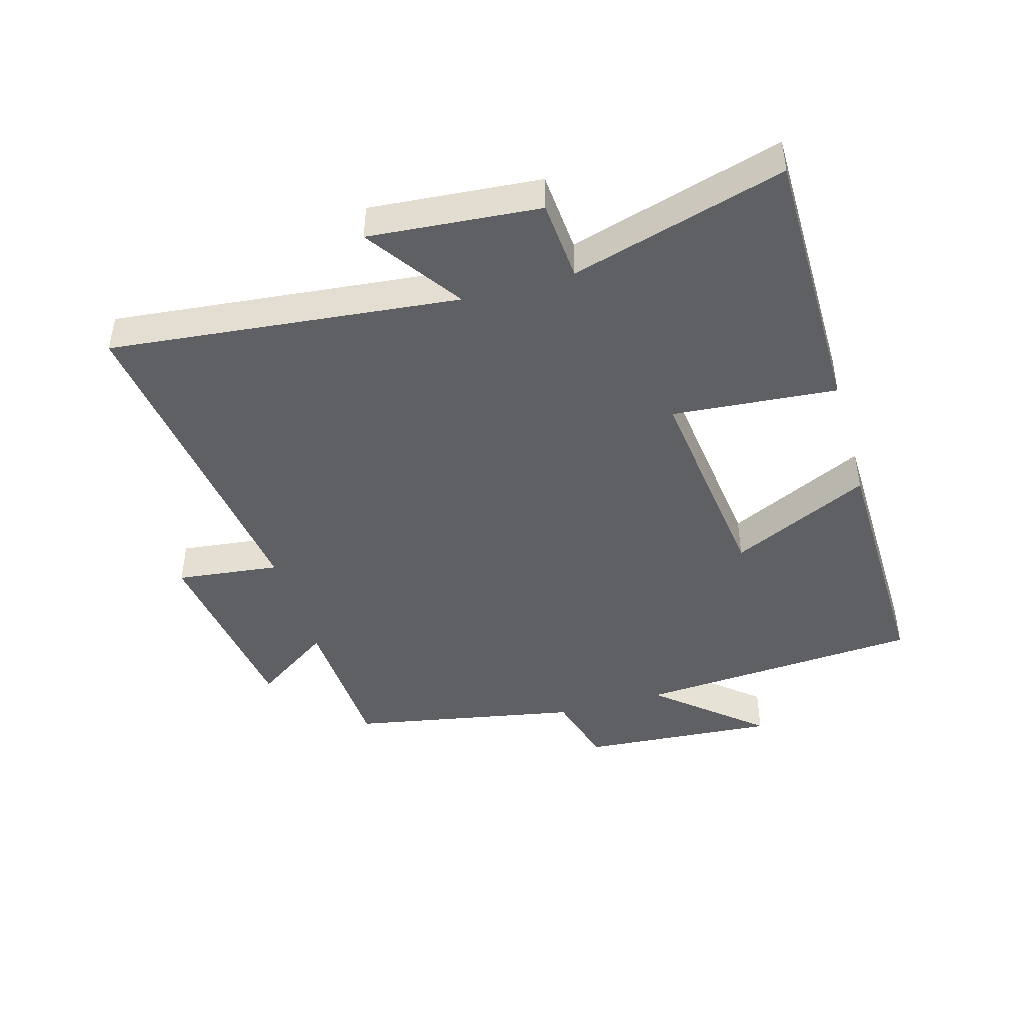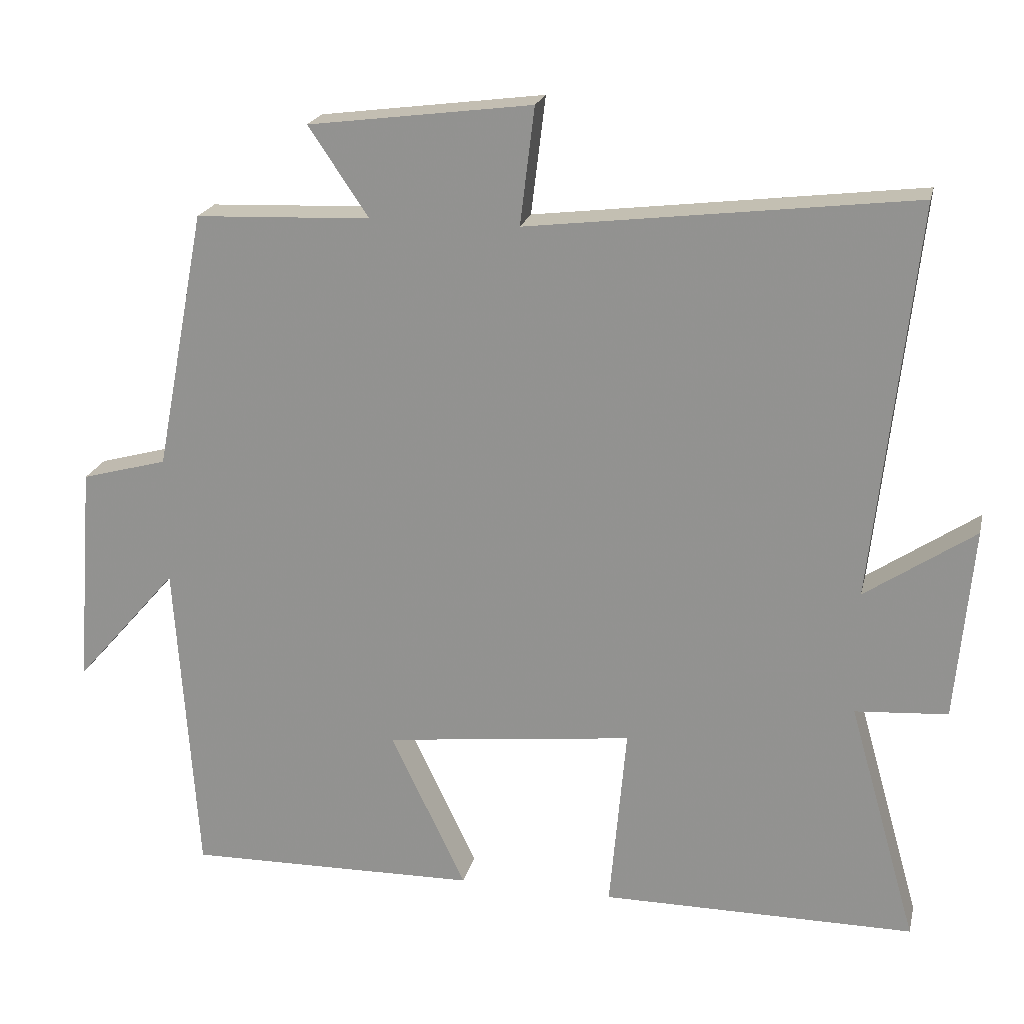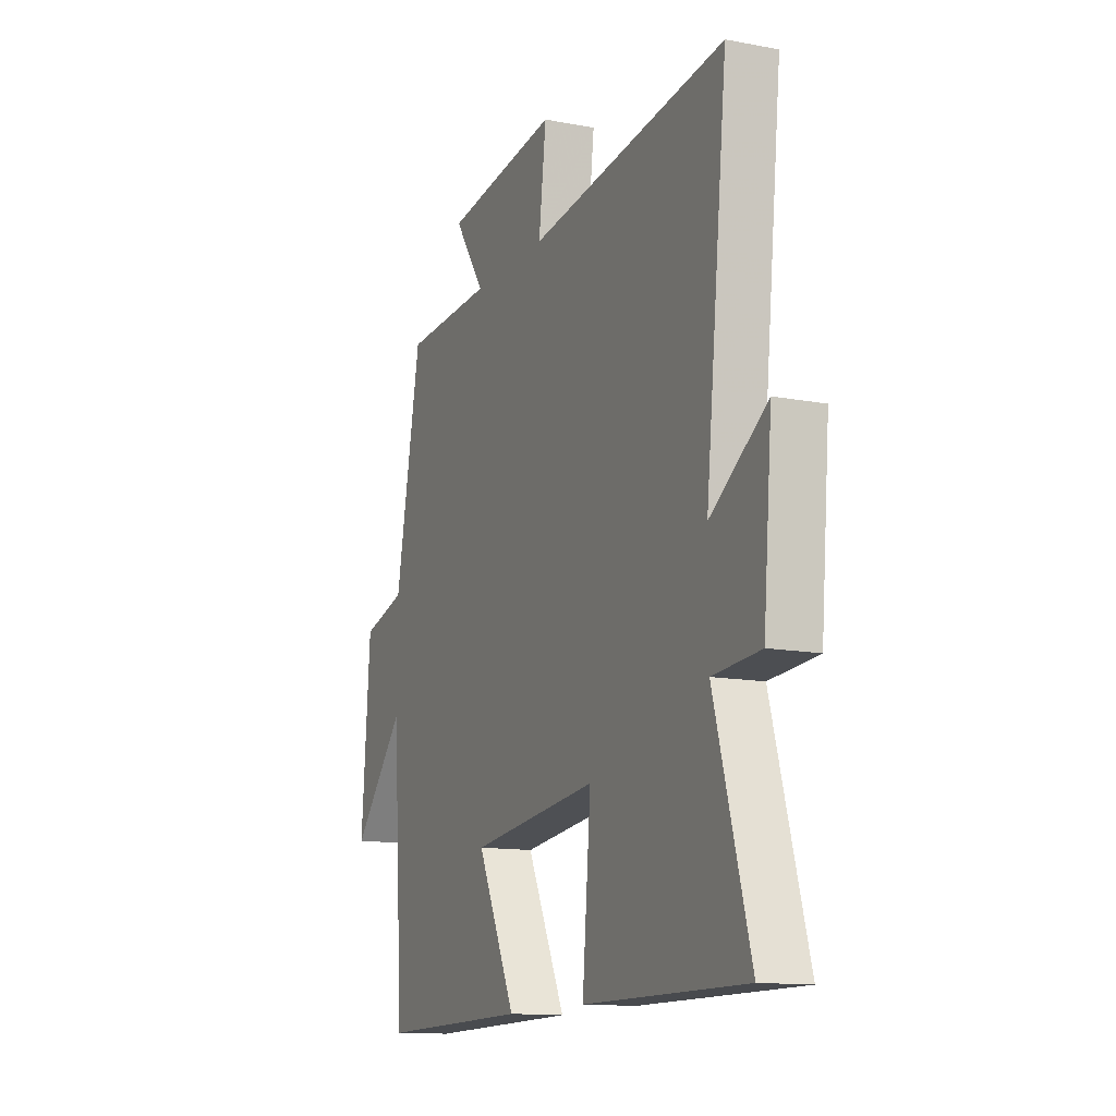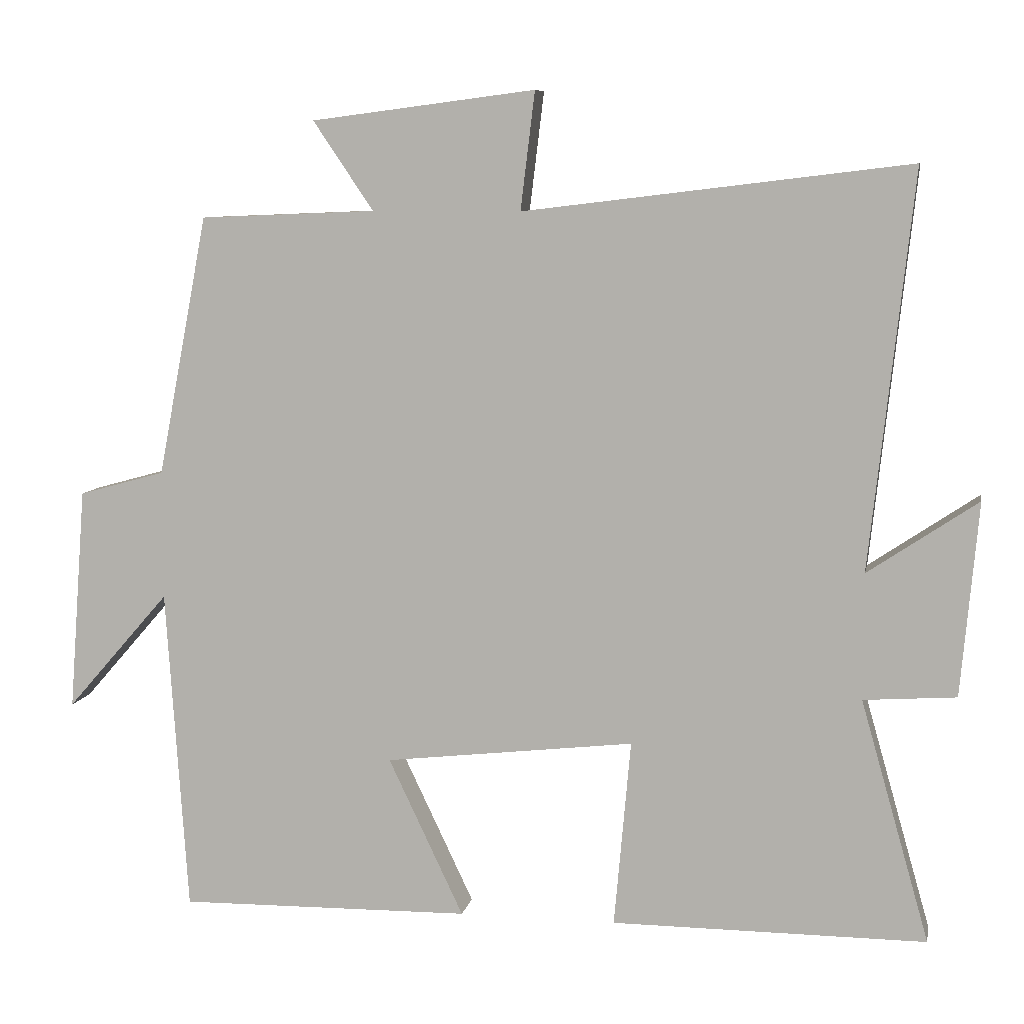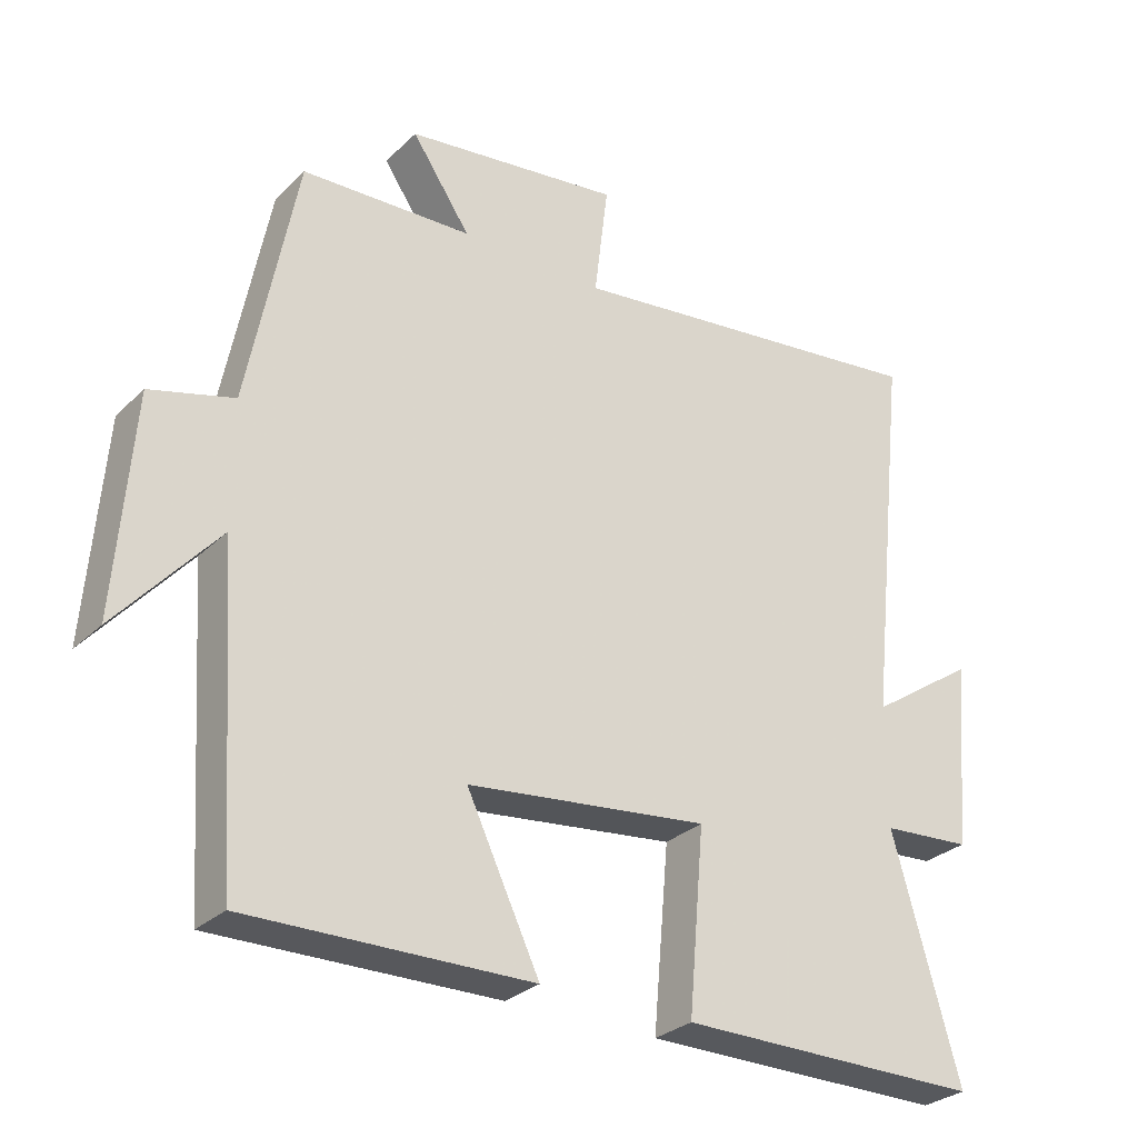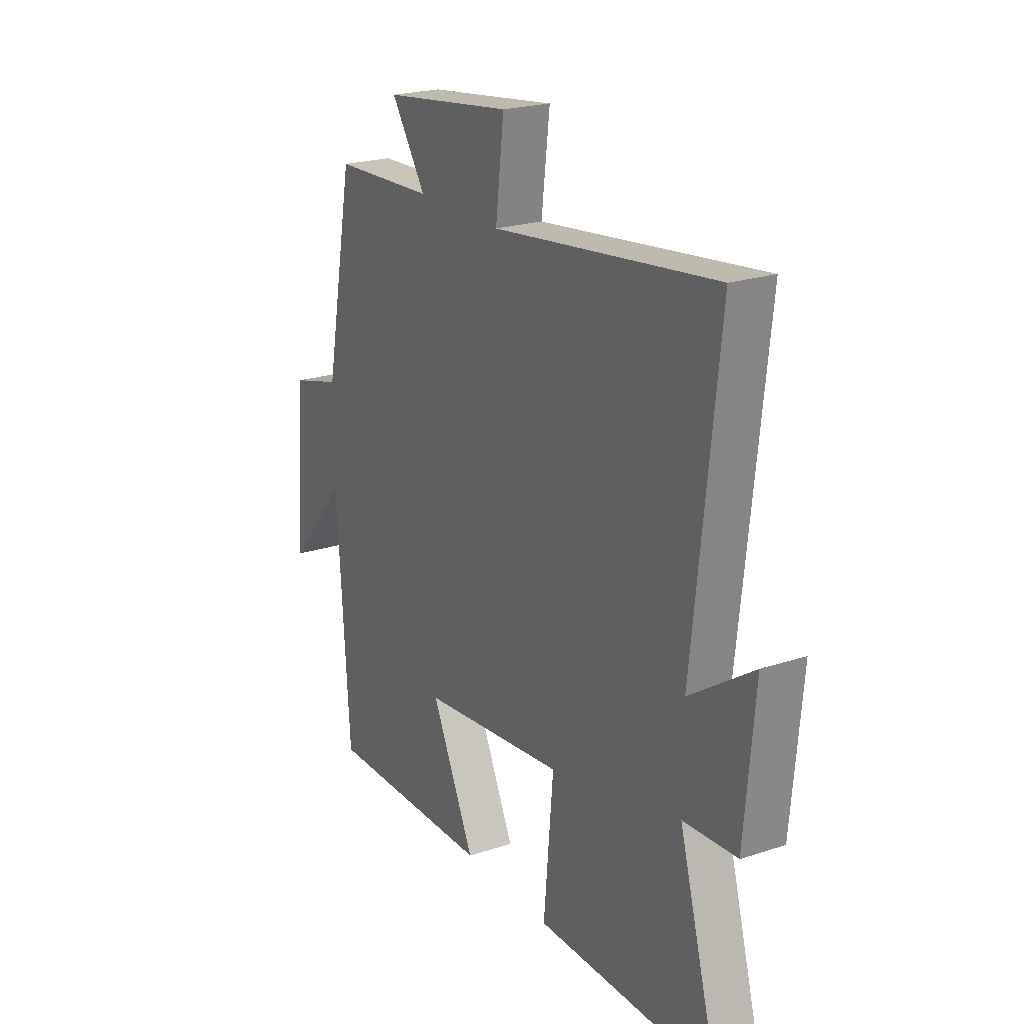
<metadata>
{"format":"obj","ext":"obj","renderer":"f3d","projection":"perspective","resolution":1024,"background":"white","views":[{"elev":-44.4,"azim":106.3,"up":"+Y"},{"elev":20.8,"azim":12.7,"up":"+Z"},{"elev":-13.0,"azim":66.4,"up":"+Z"},{"elev":8.1,"azim":10.9,"up":"+Z"},{"elev":-29.1,"azim":-36.0,"up":"+Z"},{"elev":22.2,"azim":60.2,"up":"+Z"}]}
</metadata>
<code>
v 0.596 0.07 -0.501
v 0.158 0.07 -0.5
v 0.181 0.07 -0.239
v -0.167 0.07 -0.279
v -0.062 0.07 -0.5
v -0.47 0.07 -0.506
v -0.5 0.07 -0.053
v -0.644 0.07 -0.218
v -0.62 0.07 0.094
v -0.5 0.07 0.127
v -0.43 0.07 0.49
v -0.185 0.07 0.5
v -0.269 0.07 0.624
v 0.043 0.07 0.664
v 0.023 0.07 0.5
v 0.56 0.07 0.565
v 0.5 0.07 0.013
v 0.653 0.07 0.116
v 0.629 0.07 -0.154
v 0.5 0.07 -0.163
v 0.596 0 -0.501
v 0.158 0 -0.5
v 0.181 0 -0.239
v -0.167 0 -0.279
v -0.062 0 -0.5
v -0.47 0 -0.506
v -0.5 0 -0.053
v -0.644 0 -0.218
v -0.62 0 0.094
v -0.5 0 0.127
v -0.43 0 0.49
v -0.185 0 0.5
v -0.269 0 0.624
v 0.043 0 0.664
v 0.023 0 0.5
v 0.56 0 0.565
v 0.5 0 0.013
v 0.653 0 0.116
v 0.629 0 -0.154
v 0.5 0 -0.163
f 17 18 19 20
f 15 16 17
f 15 17 20
f 12 13 14 15
f 10 11 12 15
f 10 15 20
f 7 8 9 10
f 4 5 6 7
f 3 4 7 10
f 20 1 2 3
f 3 10 20
f 40 39 38 37
f 37 36 35
f 40 37 35
f 35 34 33 32
f 35 32 31 30
f 40 35 30
f 30 29 28 27
f 27 26 25 24
f 30 27 24 23
f 23 22 21 40
f 40 30 23
f 1 21 22 2
f 2 22 23 3
f 3 23 24 4
f 4 24 25 5
f 5 25 26 6
f 6 26 27 7
f 7 27 28 8
f 8 28 29 9
f 9 29 30 10
f 10 30 31 11
f 11 31 32 12
f 12 32 33 13
f 13 33 34 14
f 14 34 35 15
f 15 35 36 16
f 16 36 37 17
f 17 37 38 18
f 18 38 39 19
f 19 39 40 20
f 20 40 21 1

</code>
